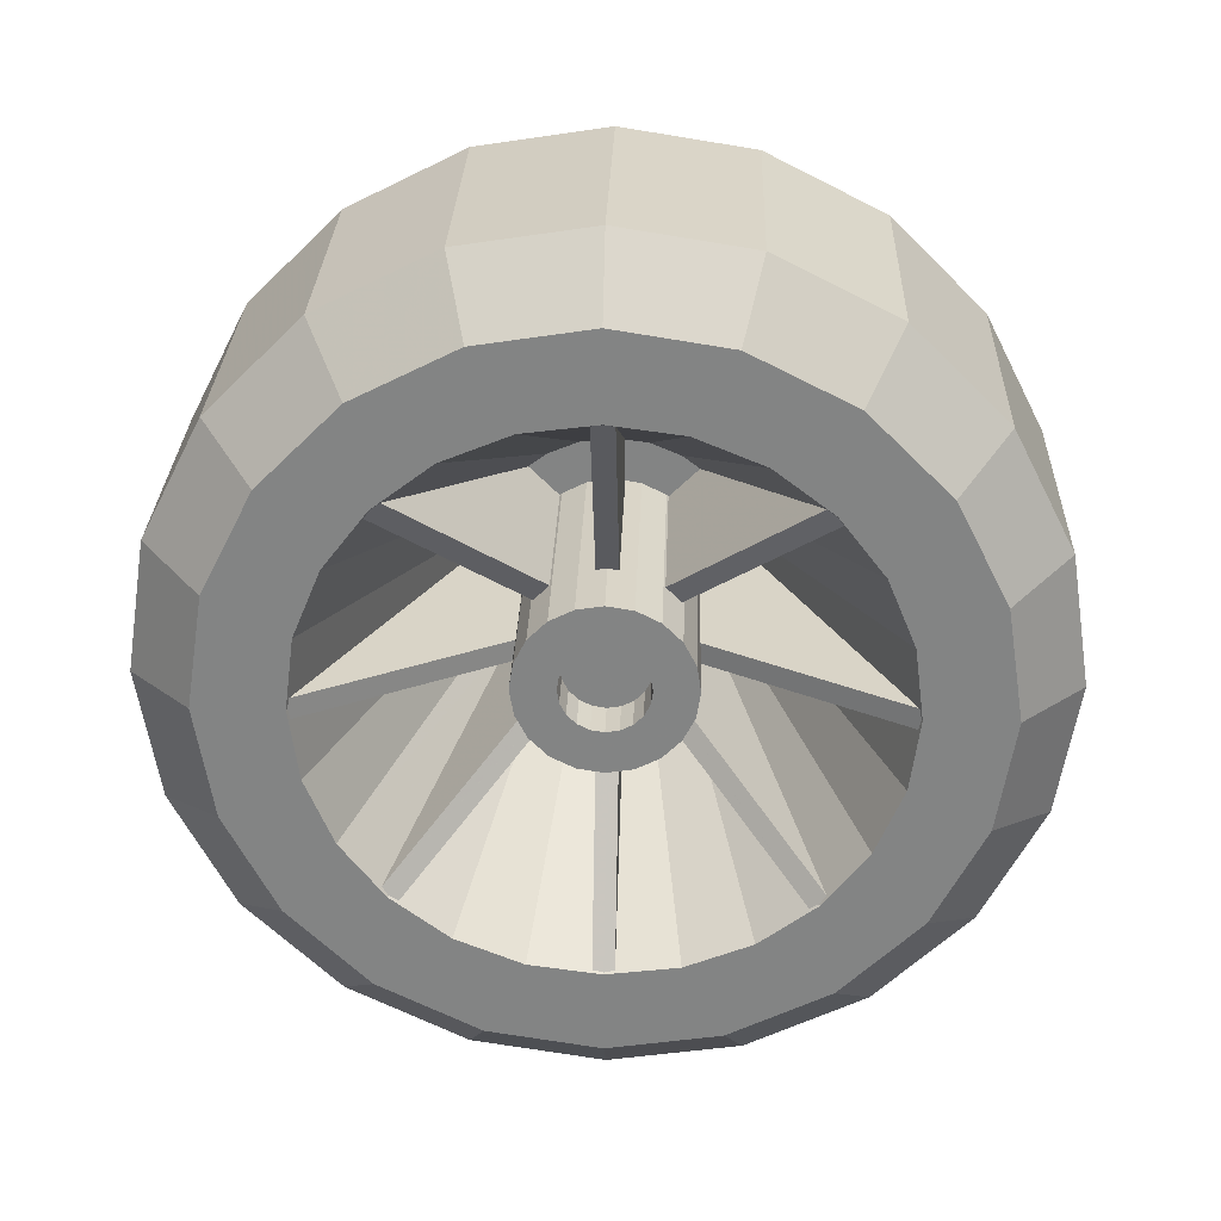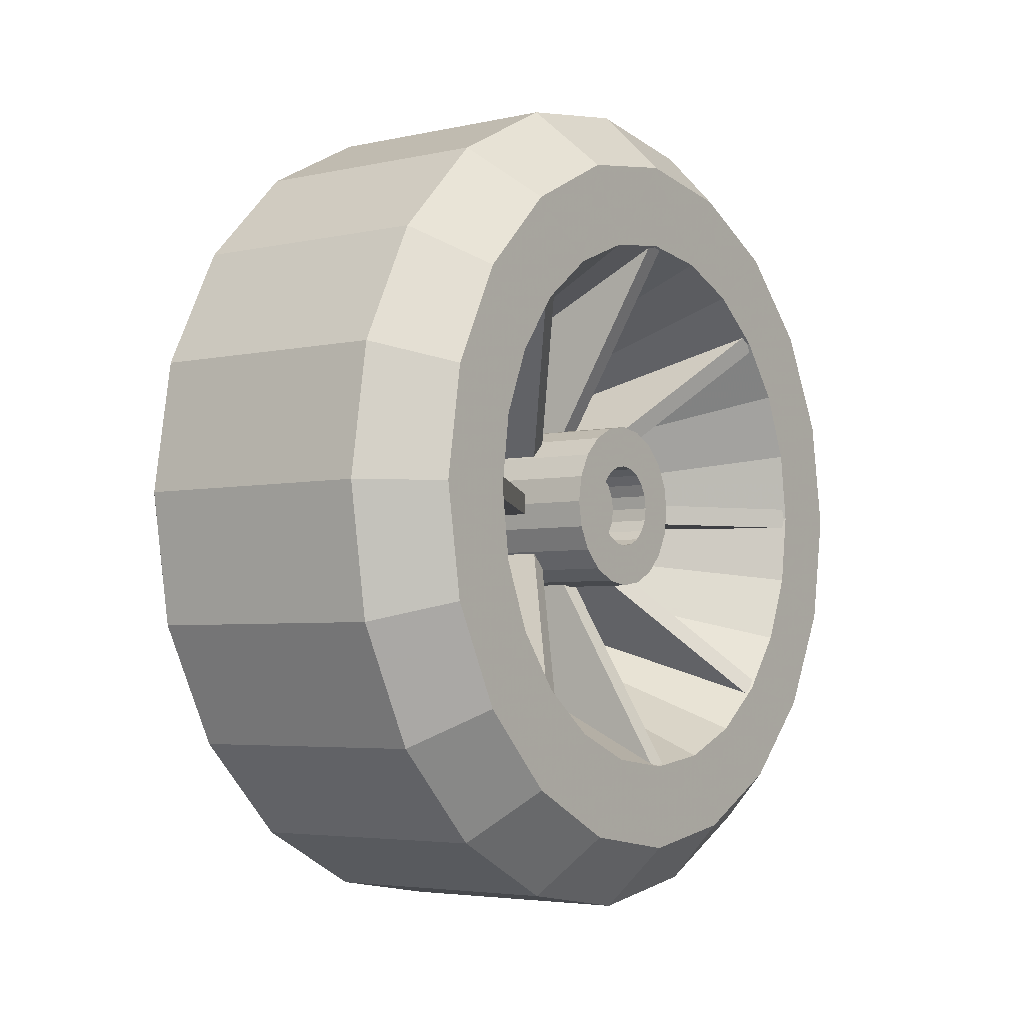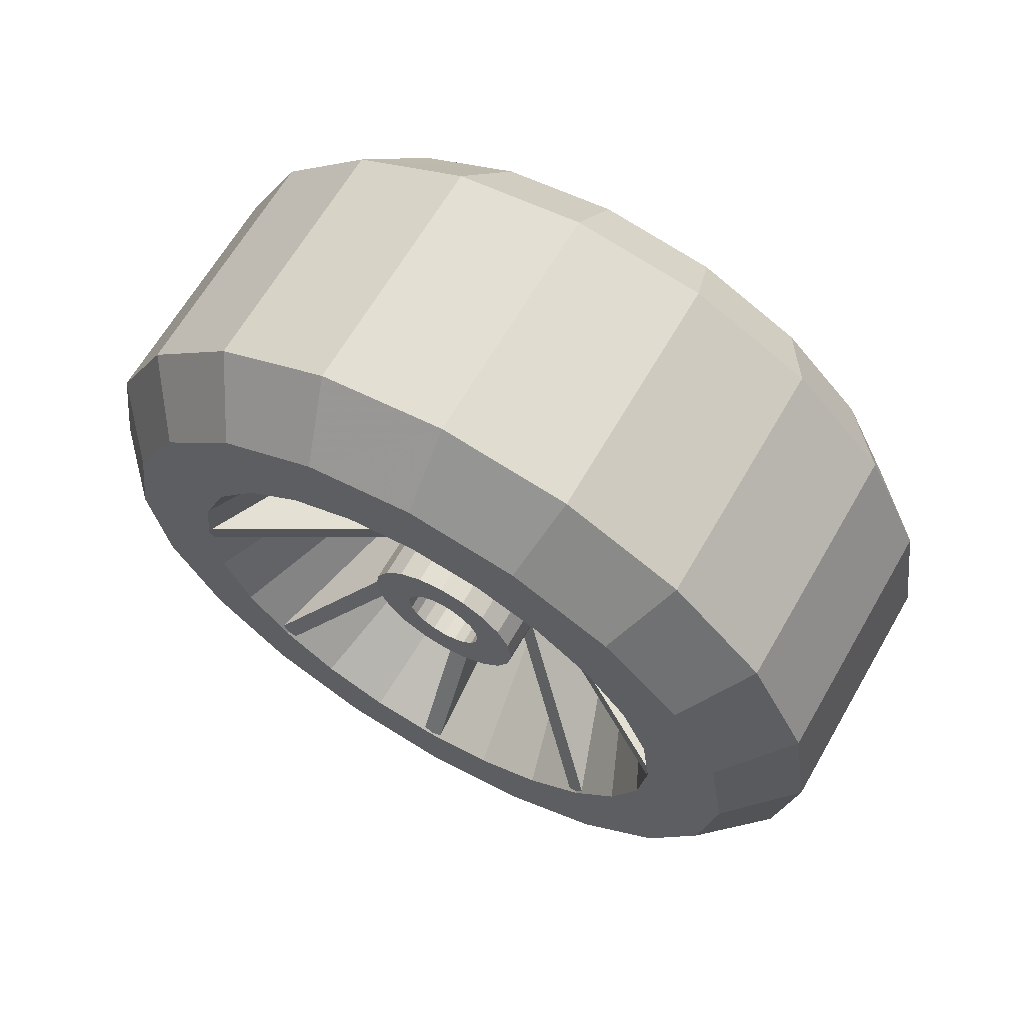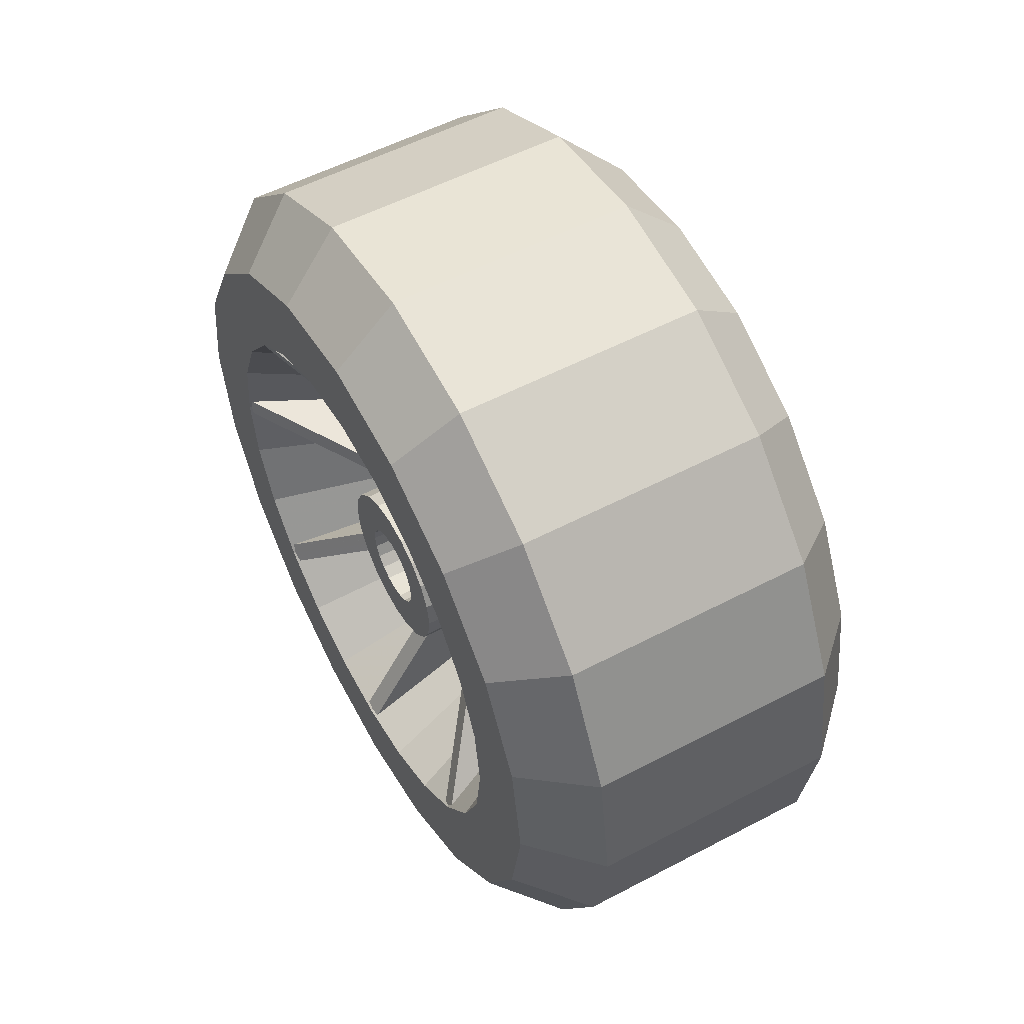
<metadata>
{"format":"obj","ext":"obj","renderer":"f3d","projection":"perspective","resolution":1024,"background":"white","views":[{"elev":28.5,"azim":91.9,"up":"+Y"},{"elev":-4.2,"azim":36.2,"up":"+Z"},{"elev":65.5,"azim":120.1,"up":"+Y"},{"elev":54.6,"azim":150.9,"up":"+Z"}]}
</metadata>
<code>
o obj_0
v -4 		0 		8.5
v -4 		2.627 		8.084
v -4 		6.877 		4.996
v -4 		8.084 		2.627
v 2.354 		2 		0
v -4 		4.996 		6.877
v -4 		8.5 		0
v -4 		-8.5 		0
v -4 		-8.084 		2.627
v -4 		-4.996 		6.877
v -4 		-2.627 		8.084
v -2.002 		-1.573 		1.221
v -2.002 		-1.219 		1.575
v -2.002 		-1.176 		1.618
v -2.002 		1.92 		2.276
v -4 		-6.877 		4.996
v -2.002 		2.274 		1.923
v -1.182 		2.564 		2.213
v -2.002 		1.5 		2.598
v -2.002 		-1.902 		0.618
v -2.002 		-1.618 		1.176
v -2.002 		1.176 		-1.618
v -4 		8.084 		-2.627
v 2.33 		-0.25 		1.96
v -2.002 		-1.96 		0.252
v -4 		4.996 		-6.877
v -4 		2.627 		-8.084
v -2.002 		0.618 		-1.902
v 2.353 		0 		2
v 5 		1.683 		6.28
v 5 		3.25 		5.63
v 3.5 		9.511 		-3.09
v -4 		6.877 		-4.996
v -4 		0 		-8.5
v -2.002 		1.618 		-1.176
v -2.002 		1.575 		-1.219
v -4 		-2.627 		-8.084
v 3.5 		10 		0
v -4 		-6.877 		-4.996
v -4 		-8.084 		-2.627
v 2.331 		-1.961 		-0.248
v -2.002 		2.967 		0.252
v -4 		-4.996 		-6.877
v 2.354 		-2 		0
v -2.002 		1.221 		-1.573
v -2.5 		9.511 		-3.09
v 4 		-0.618 		1.902
v -2.5 		10 		0
v 3.5 		3.09 		9.511
v 4 		0 		2
v -2.002 		1.902 		-0.618
v 3.5 		8.09 		-5.878
v -2.002 		0.7766 		2.898
v 3.5 		0 		10
v 4.955 		0 		6.479
v -2.002 		1.961 		-0.248
v 4.928 		0.25 		6.433
v 5 		0 		6.502
v 3.5 		-3.09 		-9.511
v -2.5 		3.09 		9.511
v -2.5 		0 		10
v 3.5 		5.878 		8.09
v 4 		-2 		0
v -2.5 		8.09 		-5.878
v 4 		-1.902 		-0.618
v 3.5 		0 		-10
v 3.5 		5.878 		-8.09
v -2.002 		0.25 		2.968
v -2.5 		-3.09 		-9.511
v -2.5 		0 		-10
v -2.5 		5.878 		8.09
v 3.5 		-5.878 		-8.09
v -2.002 		2.898 		0.7766
v -2.002 		2.598 		1.5
v -2.5 		5.878 		-8.09
v 3.5 		8.09 		5.878
v 3.5 		3.09 		-9.511
v -2.5 		8.09 		5.878
v 2.331 		1.96 		0.252
v 3.5 		9.511 		3.09
v 2.332 		0.25 		-1.96
v 2.356 		0 		-2
v -2.002 		1.902 		0.618
v -2.002 		1.96 		0.252
v -2.5 		3.09 		-9.511
v -2.5 		9.511 		3.09
v -2.002 		1.618 		1.176
v -2.002 		1.176 		1.618
v -2.002 		1.219 		1.575
v 4 		-1.176 		1.618
v -2.002 		1.573 		1.221
v -2.002 		0.618 		1.902
v 4 		-1.618 		-1.176
v 4 		1.902 		0.618
v 4 		2 		0
v 4 		0.618 		-1.902
v -2.002 		0.25 		1.96
v 4 		0 		-2
v 3.5 		-10 		0
v 3.5 		-9.511 		3.09
v 2.339 		-1.475 		1.319
v 2.339 		-1.219 		1.575
v -2.5 		-9.511 		3.09
v -2.5 		-10 		0
v 3.5 		-8.09 		5.878
v -2.5 		-8.09 		5.878
v 2.339 		-1.573 		1.221
v 3.5 		-5.878 		8.09
v 2.341 		-1.319 		-1.475
v 2.341 		-1.575 		-1.219
v 5 		0 		-8.5
v 5 		2.627 		-8.084
v -2.5 		-5.878 		8.09
v 5 		8.5 		0
v 5 		6.877 		-4.996
v 5 		8.084 		2.627
v 5 		8.084 		-2.627
v 3.5 		-3.09 		9.511
v 5 		4.996 		6.877
v 5 		2.627 		8.084
v 5 		1.683 		-6.28
v 5 		0 		-6.502
v 2.341 		-1.221 		-1.573
v 5 		6.28 		1.683
v -2.5 		-3.09 		9.511
v 5 		6.502 		0
v 5 		3.25 		-5.63
v 4 		-1.618 		1.176
v 5 		5.63 		3.25
v 5 		4.597 		-4.597
v 5 		5.63 		-3.25
v 5 		4.597 		4.597
v 5 		6.28 		-1.683
v 5 		4.996 		-6.877
v 4 		-1.176 		-1.618
v 4 		1.176 		-1.618
v 4 		1.618 		1.176
v 5 		6.877 		4.996
v -2.5 		-5.878 		-8.09
v 4 		-1.902 		0.618
v 3.5 		-8.09 		-5.878
v -2.5 		-8.09 		-5.878
v 5 		0 		8.5
v 3.5 		-9.511 		-3.09
v 2.341 		1.575 		-1.219
v 2.341 		1.477 		-1.317
v 2.339 		1.219 		1.575
v 2.339 		1.317 		1.477
v 2.331 		-1.96 		0.252
v -2.5 		-9.511 		-3.09
v 2.341 		1.221 		-1.573
v 2.339 		1.573 		1.221
v 4 		-0.618 		-1.902
v 4 		1.618 		-1.176
v 4 		1.176 		1.618
v 2.332 		-0.25 		-1.96
v 2.998 		-0.953 		0.31
v 4 		-0.953 		0.31
v 4 		-1.003 		0
v 2.998 		-1.003 		0
v 5 		-2.627 		8.084
v 2.998 		-0.811 		0.589
v 5 		-6.877 		4.996
v 4 		-0.811 		0.589
v 5 		-8.084 		2.627
v 5 		-1.683 		6.28
v 2.998 		-0.589 		0.811
v 4 		-0.589 		0.811
v 5 		-3.25 		5.63
v 4 		1.902 		-0.618
v 2.998 		-0.31 		0.953
v 4 		-0.31 		0.953
v 4 		0.618 		1.902
v 5 		-4.597 		4.597
v 2.998 		0 		1.002
v 5 		-5.63 		3.25
v 2.998 		-0.31 		-0.953
v 4 		0 		1.002
v 4 		-0.31 		-0.953
v 4 		0 		-1.002
v 2.998 		0 		-1.002
v 5 		-6.28 		1.683
v 5 		-4.996 		6.877
v 2.998 		-0.589 		-0.811
v 4.932 		4.377 		-4.723
v 4 		-0.589 		-0.811
v 4.958 		4.582 		-4.582
v 2.331 		1.961 		-0.248
v 4.93 		4.727 		-4.371
v 5 		-6.502 		0
v 5 		-8.5 		0
v 2.33 		0.25 		1.96
v 2.998 		-0.811 		-0.589
v 4 		-0.811 		-0.589
v 4.931 		4.374 		-4.725
v 4.928 		4.37 		4.726
v 4.929 		4.722 		4.376
v 4.955 		4.581 		4.581
v 2.998 		-0.953 		-0.31
v 4 		-0.953 		-0.31
v 4.928 		4.724 		4.372
v -2.002 		-0.25 		1.96
v -2.002 		-0.618 		1.902
v 4.958 		0 		-6.481
v 4.931 		0.25 		-6.434
v 4.957 		6.48 		0
v 4.929 		6.433 		0.252
v 2.998 		1.002 		0
v 2.998 		0.953 		-0.31
v 4 		0.953 		-0.31
v -1.184 		2.212 		-2.564
v 4 		1.002 		0
v 2.998 		0.31 		0.953
v 4 		0.31 		0.953
v -2.002 		1.923 		-2.274
v 2.998 		0.811 		-0.589
v 4 		0.811 		-0.589
v 2.998 		0.589 		0.811
v 4 		0.589 		0.811
v -2.002 		-1.961 		-0.248
v 2.998 		0.589 		-0.811
v 4 		0.589 		-0.811
v 2.998 		0.811 		0.589
v 4 		0.811 		0.589
v -2.002 		-1.902 		-0.618
v 2.998 		0.31 		-0.953
v 4 		0.31 		-0.953
v 4.928 		-4.37 		4.726
v 4.928 		-4.374 		4.724
v -2.002 		0.25 		-2.968
v 2.998 		0.953 		0.31
v 4 		0.953 		0.31
v 4.93 		6.434 		-0.248
v 4.928 		-4.724 		4.372
v 4.955 		-4.581 		4.581
v -2.002 		-1.618 		-1.176
v -2.002 		-1.221 		-1.573
v -2.002 		-1.575 		-1.219
v -2.002 		-1.176 		-1.618
v 4.928 		-0.25 		6.433
v -2.002 		0.25 		-1.96
v -2.002 		-0.618 		-1.902
v -2.002 		-0.25 		-1.96
v -2.002 		-0.25 		2.968
v -2.002 		-0.7766 		2.898
v 5 		-6.28 		-1.683
v 4.93 		-6.434 		-0.248
v 4.957 		-6.48 		0
v 5 		-8.084 		-2.627
v 5 		-4.996 		-6.877
v 5 		-2.627 		-8.084
v -2.002 		-2.968 		-0.248
v -2.002 		-2.898 		-0.7766
v 5 		-5.63 		-3.25
v 5 		-4.597 		-4.597
v -2.002 		2.276 		-1.92
v 5 		-3.25 		-5.63
v -0.0532 		1.573 		1.222
v -0.056 		1.221 		-1.573
v 4.929 		-6.433 		0.252
v 5 		-1.683 		-6.28
v 5 		-6.877 		-4.996
v -2.002 		-2.274 		1.923
v -2.002 		-1.5 		2.598
v -2.002 		2.968 		-0.248
v -2.002 		-2.598 		-1.5
v -2.002 		-2.967 		0.252
v 4.958 		-4.582 		-4.582
v 4.931 		-4.725 		-4.374
v 4.93 		-4.727 		-4.371
v -2.002 		-1.92 		2.276
v -2.002 		-2.276 		-1.92
v 4.931 		-4.374 		-4.725
v -2.002 		-2.598 		1.5
v -2.002 		-1.923 		-2.274
v -2.002 		-1.5 		-2.598
v -2.002 		0.7766 		-2.898
v -2.002 		-2.898 		0.7766
v -2.002 		1.5 		-2.598
v -2.002 		-0.7766 		-2.898
v 4.931 		-0.25 		-6.434
v -2.002 		-0.25 		-2.968
v -2.002 		2.598 		-1.5
v -2.002 		2.898 		-0.7766
g group_0_16089887
f 3 8 6
f 4 8 3
f 11 1 16
f 10 11 16
f 2 8 1
f 9 16 1
f 6 8 2
f 4 7 34
f 27 34 7
f 26 27 7
f 33 26 23
f 7 23 26
f 32 46 38
f 30 53 31
f 45 22 215
f 8 4 40
f 40 4 39
f 9 1 8
f 43 39 4
f 34 37 4
f 43 4 37
f 48 38 46
f 35 283 51
f 19 31 53
f 49 60 54
f 47 50 24
f 29 24 50
f 30 58 57
f 55 57 58
f 32 52 64
f 61 54 60
f 57 68 30
f 32 64 46
f 47 24 203
f 202 203 24
f 59 69 66
f 30 68 53
f 49 62 71
f 65 63 41
f 44 41 63
f 75 52 67
f 70 66 69
f 52 75 64
f 49 71 60
f 42 73 84
f 74 83 73
f 17 87 74
f 220 225 41
f 78 62 76
f 62 78 71
f 89 15 88
f 19 88 15
f 53 92 19
f 68 97 53
f 67 77 85
f 67 85 75
f 84 73 83
f 76 80 86
f 76 86 78
f 83 74 87
f 79 42 84
f 85 77 70
f 66 70 77
f 17 91 87
f 86 80 48
f 38 48 80
f 88 19 92
f 23 7 48
f 46 23 48
f 2 1 61
f 92 53 97
f 64 33 46
f 33 23 46
f 60 2 61
f 14 90 203
f 71 6 60
f 99 100 104
f 5 79 95
f 94 95 79
f 6 2 60
f 64 75 26
f 64 26 33
f 82 81 98
f 96 98 81
f 78 3 6
f 236 93 225
f 104 100 103
f 27 26 75
f 78 6 71
f 85 27 75
f 4 3 78
f 34 85 70
f 106 103 105
f 100 105 103
f 86 4 78
f 84 83 79
f 34 27 85
f 48 7 86
f 7 4 86
f 105 108 113
f 105 113 106
f 117 114 133
f 238 272 110
f 120 143 30
f 113 108 125
f 13 271 102
f 273 123 109
f 118 125 108
f 112 134 127
f 127 121 112
f 125 54 61
f 128 90 101
f 107 128 101
f 102 101 90
f 130 127 134
f 116 138 129
f 129 124 116
f 134 115 130
f 131 130 115
f 132 129 138
f 115 117 131
f 133 131 117
f 138 119 132
f 139 69 72
f 59 72 69
f 31 132 119
f 119 120 31
f 30 31 120
f 135 93 109
f 123 135 109
f 110 109 93
f 90 14 102
f 126 133 114
f 124 126 114
f 137 94 87
f 93 236 110
f 116 124 114
f 58 30 143
f 96 28 136
f 142 139 141
f 72 141 139
f 94 83 87
f 123 239 135
f 140 128 20
f 112 111 66
f 197 198 148
f 147 148 196
f 141 144 150
f 141 150 142
f 77 112 66
f 116 114 38
f 152 201 148
f 104 144 99
f 80 116 38
f 118 54 125
f 67 134 77
f 9 8 104
f 76 138 80
f 103 9 104
f 112 77 134
f 106 16 103
f 242 153 239
f 140 149 63
f 44 63 149
f 20 149 140
f 16 9 103
f 113 10 16
f 116 80 138
f 113 16 106
f 136 146 154
f 146 145 154
f 35 154 145
f 137 148 155
f 148 147 155
f 11 10 113
f 52 115 134
f 67 52 134
f 125 11 113
f 61 1 125
f 146 136 151
f 1 11 125
f 52 117 115
f 157 158 159
f 157 159 160
f 148 137 152
f 87 258 137
f 62 119 138
f 76 62 138
f 165 191 182
f 162 164 158
f 162 158 157
f 32 117 52
f 89 88 147
f 62 120 119
f 22 259 136
f 167 168 164
f 167 164 162
f 153 156 98
f 82 98 156
f 49 120 62
f 38 114 32
f 166 58 143
f 171 172 168
f 171 168 167
f 153 242 156
f 143 161 166
f 169 166 161
f 161 183 169
f 114 117 32
f 54 143 49
f 175 178 172
f 175 172 171
f 174 169 183
f 177 179 180
f 177 180 181
f 35 170 154
f 183 163 174
f 176 174 163
f 143 120 49
f 184 186 179
f 184 179 177
f 145 146 189
f 163 165 176
f 182 176 165
f 190 182 191
f 193 194 186
f 193 186 184
f 185 146 195
f 151 195 146
f 167 162 171
f 162 157 171
f 175 171 157
f 160 221 157
f 161 143 54
f 199 200 194
f 199 194 193
f 118 161 54
f 159 200 199
f 159 199 160
f 108 183 118
f 5 95 188
f 170 188 95
f 81 82 205
f 204 205 82
f 173 192 50
f 29 50 192
f 79 5 207
f 161 118 183
f 42 79 207
f 193 184 199
f 184 177 199
f 177 181 199
f 181 226 199
f 151 259 195
f 208 209 210
f 208 210 212
f 55 29 57
f 105 163 183
f 108 105 183
f 213 214 178
f 213 178 175
f 47 203 90
f 165 163 105
f 210 209 216
f 210 216 217
f 192 68 57
f 100 165 105
f 218 219 214
f 218 214 213
f 230 81 205
f 191 100 99
f 217 216 221
f 217 221 222
f 191 165 100
f 219 218 223
f 219 223 224
f 65 41 225
f 222 221 226
f 222 226 227
f 128 107 21
f 224 223 231
f 224 231 232
f 241 81 230
f 12 21 107
f 227 226 181
f 227 181 180
f 207 5 206
f 232 231 208
f 232 208 212
f 13 102 14
f 229 235 101
f 235 234 101
f 107 101 234
f 65 225 93
f 128 21 20
f 234 263 107
f 12 107 263
f 273 275 123
f 216 157 221
f 209 157 216
f 160 199 221
f 208 157 209
f 226 221 199
f 218 157 223
f 213 157 218
f 231 223 157
f 175 157 213
f 208 231 157
f 155 173 219
f 224 155 219
f 232 94 224
f 214 219 173
f 173 50 214
f 178 214 50
f 123 237 239
f 149 20 25
f 104 150 144
f 155 224 137
f 94 137 224
f 95 94 232
f 95 232 212
f 45 215 259
f 238 110 236
f 37 34 70
f 227 96 222
f 69 37 70
f 245 244 166
f 58 166 240
f 58 240 55
f 196 148 198
f 139 43 69
f 135 239 153
f 43 37 69
f 240 166 244
f 94 79 83
f 197 148 201
f 96 81 28
f 241 28 81
f 43 139 39
f 142 39 139
f 40 39 142
f 150 40 142
f 243 156 242
f 154 170 217
f 96 136 222
f 210 217 170
f 170 95 210
f 212 210 95
f 36 145 256
f 89 147 15
f 196 15 147
f 104 8 150
f 8 40 150
f 91 17 258
f 248 190 247
f 246 247 190
f 211 195 259
f 152 258 201
f 154 217 136
f 217 222 136
f 98 96 227
f 98 227 180
f 253 252 246
f 187 189 146
f 187 146 185
f 245 166 169
f 247 246 252
f 22 136 28
f 5 188 233
f 233 206 5
f 254 262 255
f 145 189 256
f 18 258 17
f 44 149 260
f 248 247 44
f 262 250 255
f 18 201 258
f 211 259 215
f 169 264 245
f 257 255 250
f 250 251 257
f 261 257 251
f 155 147 88
f 265 233 188
f 145 36 35
f 169 174 228
f 229 228 174
f 235 229 174
f 266 253 254
f 253 246 254
f 87 91 258
f 152 137 258
f 151 136 259
f 25 267 149
f 260 149 267
f 251 111 261
f 122 261 111
f 122 111 121
f 255 268 269
f 255 269 270
f 255 270 254
f 240 29 55
f 271 169 228
f 45 259 22
f 88 92 173
f 88 173 155
f 112 121 111
f 264 169 271
f 170 35 51
f 68 192 97
f 262 254 249
f 254 246 249
f 191 249 246
f 191 246 190
f 272 254 270
f 188 56 265
f 173 92 192
f 97 192 92
f 249 191 99
f 178 50 172
f 235 174 234
f 174 176 234
f 144 249 99
f 254 272 266
f 170 51 188
f 56 188 51
f 206 126 207
f 124 207 126
f 47 172 50
f 168 172 47
f 268 255 273
f 257 273 255
f 141 262 144
f 204 122 205
f 121 205 122
f 263 234 176
f 90 128 164
f 47 90 168
f 164 168 90
f 128 140 164
f 158 164 140
f 159 158 140
f 159 140 63
f 249 144 262
f 102 271 228
f 276 275 257
f 273 257 275
f 42 207 124
f 124 73 42
f 176 274 263
f 121 277 230
f 230 205 121
f 24 29 240
f 192 57 29
f 202 24 244
f 182 278 176
f 240 244 24
f 141 250 262
f 72 250 141
f 101 102 228
f 101 228 229
f 274 176 278
f 251 250 72
f 182 190 260
f 248 260 190
f 59 251 72
f 74 73 129
f 124 129 73
f 279 277 127
f 260 267 182
f 278 182 267
f 66 111 59
f 121 127 277
f 261 280 257
f 276 257 280
f 132 198 197
f 197 201 132
f 132 201 129
f 130 187 185
f 185 195 130
f 130 195 127
f 20 278 25
f 274 20 21
f 263 274 21
f 278 20 274
f 267 25 278
f 111 251 59
f 281 282 261
f 261 122 281
f 204 281 122
f 280 261 282
f 195 211 127
f 269 109 270
f 110 270 109
f 202 244 245
f 264 203 245
f 279 127 211
f 74 129 18
f 279 211 215
f 271 14 264
f 202 245 203
f 220 252 253
f 266 225 253
f 187 130 189
f 131 189 130
f 201 18 129
f 17 74 18
f 12 263 21
f 273 109 268
f 283 256 131
f 198 132 196
f 31 196 132
f 282 243 280
f 271 13 14
f 203 264 14
f 189 131 256
f 272 236 266
f 220 253 225
f 270 110 272
f 276 239 275
f 196 31 15
f 19 15 31
f 41 44 247
f 260 248 44
f 225 266 236
f 237 275 239
f 276 280 242
f 272 238 236
f 133 284 131
f 283 131 284
f 239 276 242
f 133 126 233
f 206 233 126
f 242 280 243
f 247 252 41
f 220 41 252
f 233 265 133
f 284 133 265
f 269 268 109
f 241 230 277
f 279 28 277
f 82 156 281
f 82 281 204
f 51 284 56
f 265 56 284
f 36 256 35
f 283 35 256
f 284 51 283
f 215 22 279
f 241 277 28
f 237 123 275
f 28 279 22
f 243 282 156
f 156 282 281
f 200 65 194
f 63 65 159
f 180 179 98
f 186 153 179
f 98 179 153
f 135 153 186
f 200 159 65
f 65 93 194
f 186 194 93
f 135 186 93

</code>
